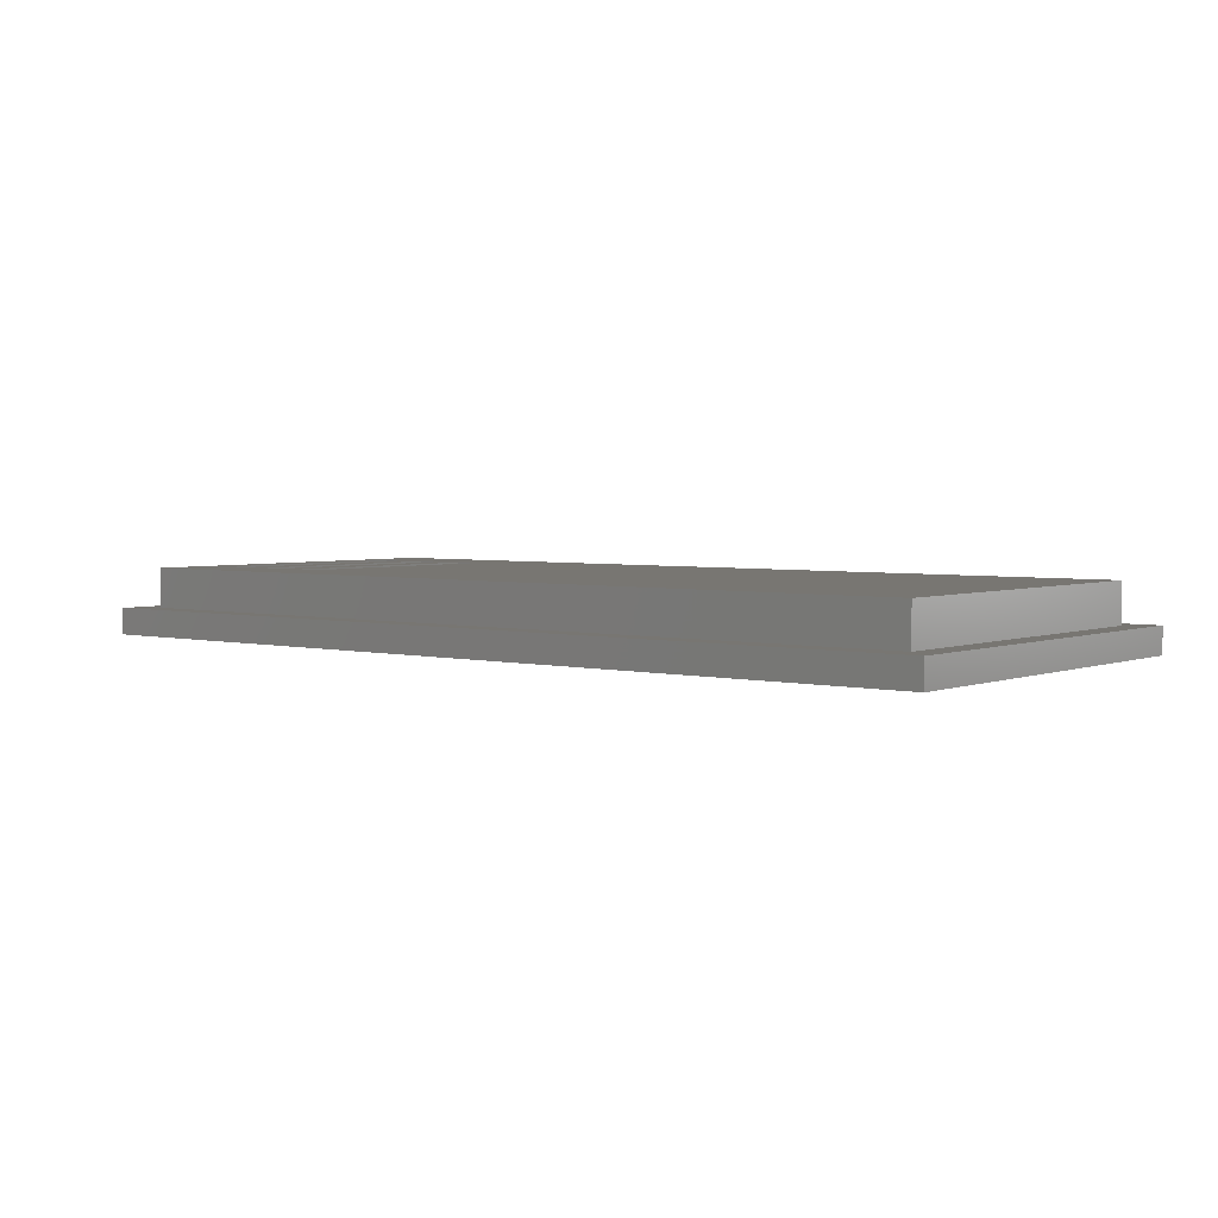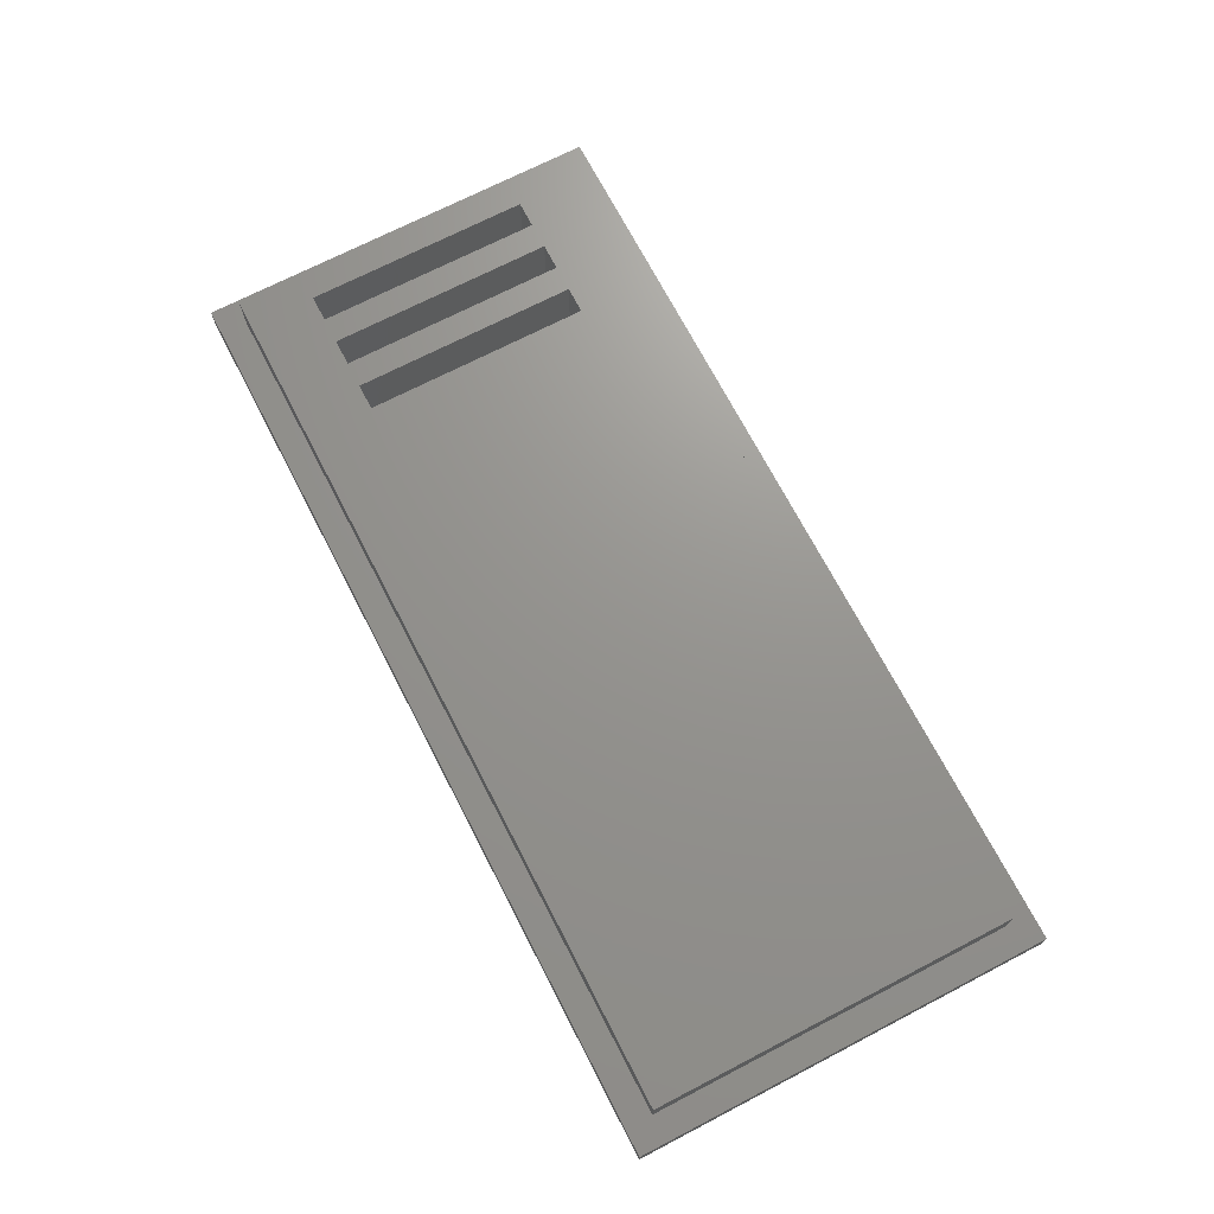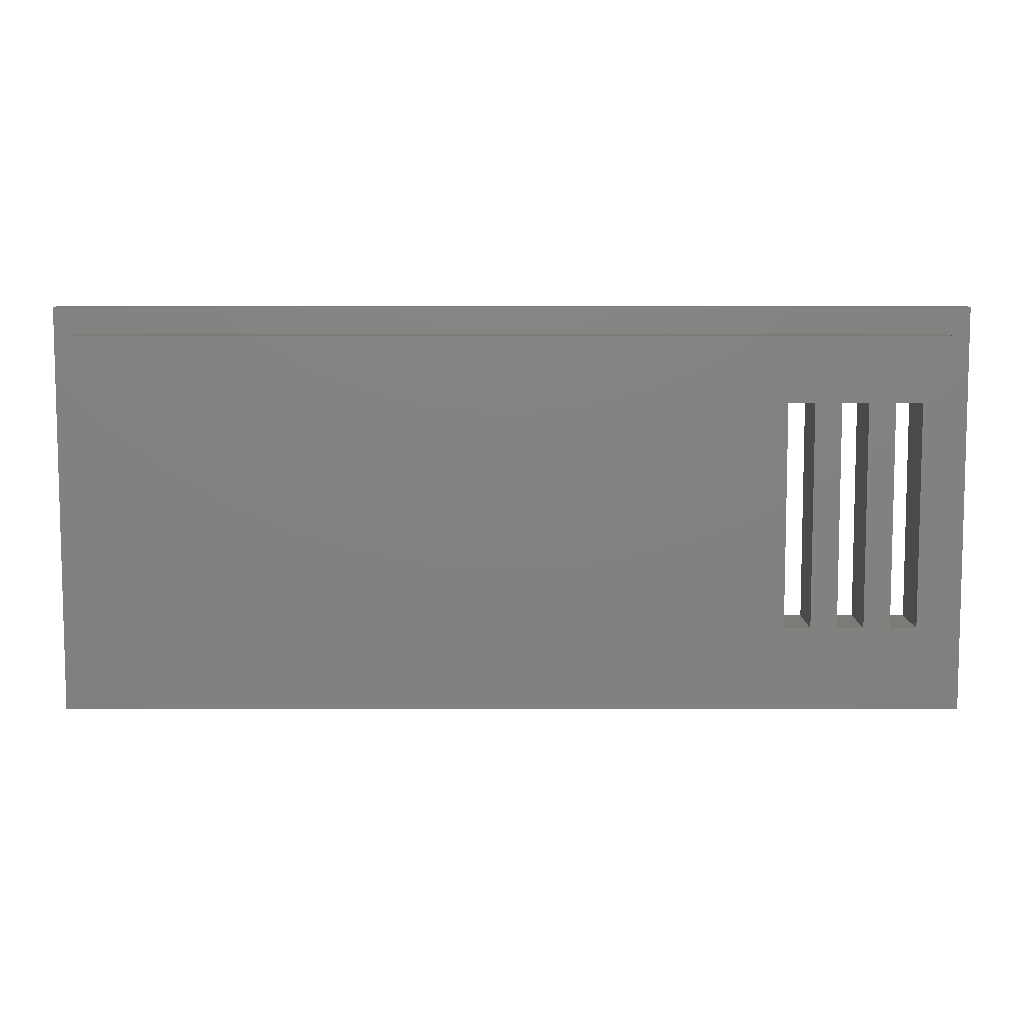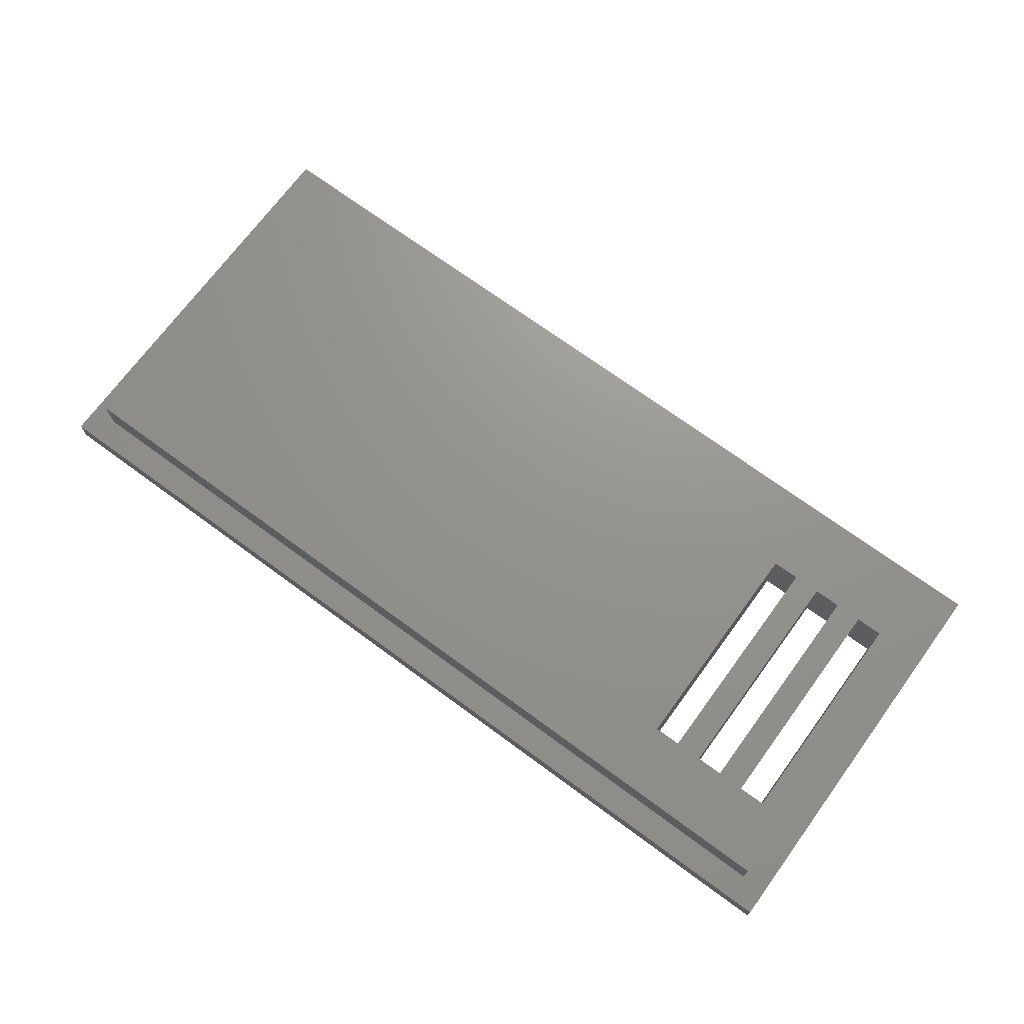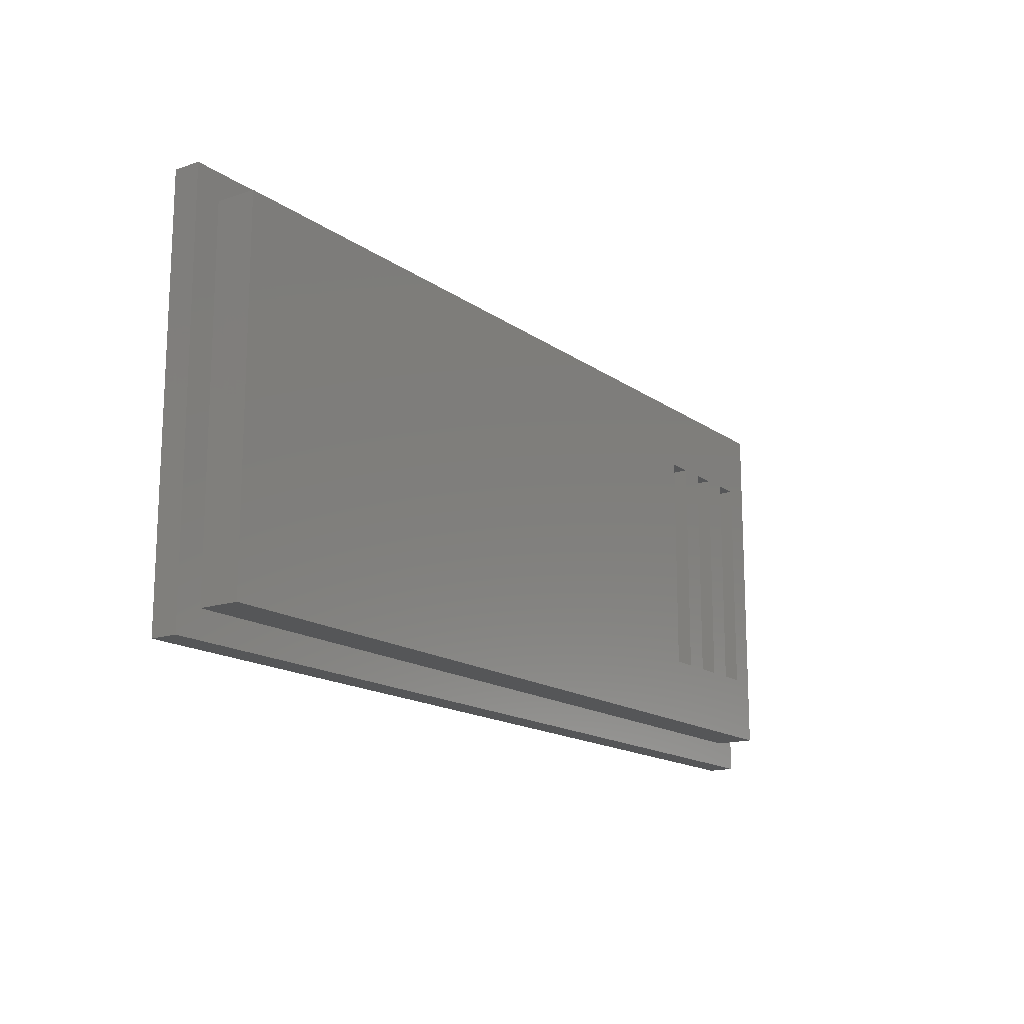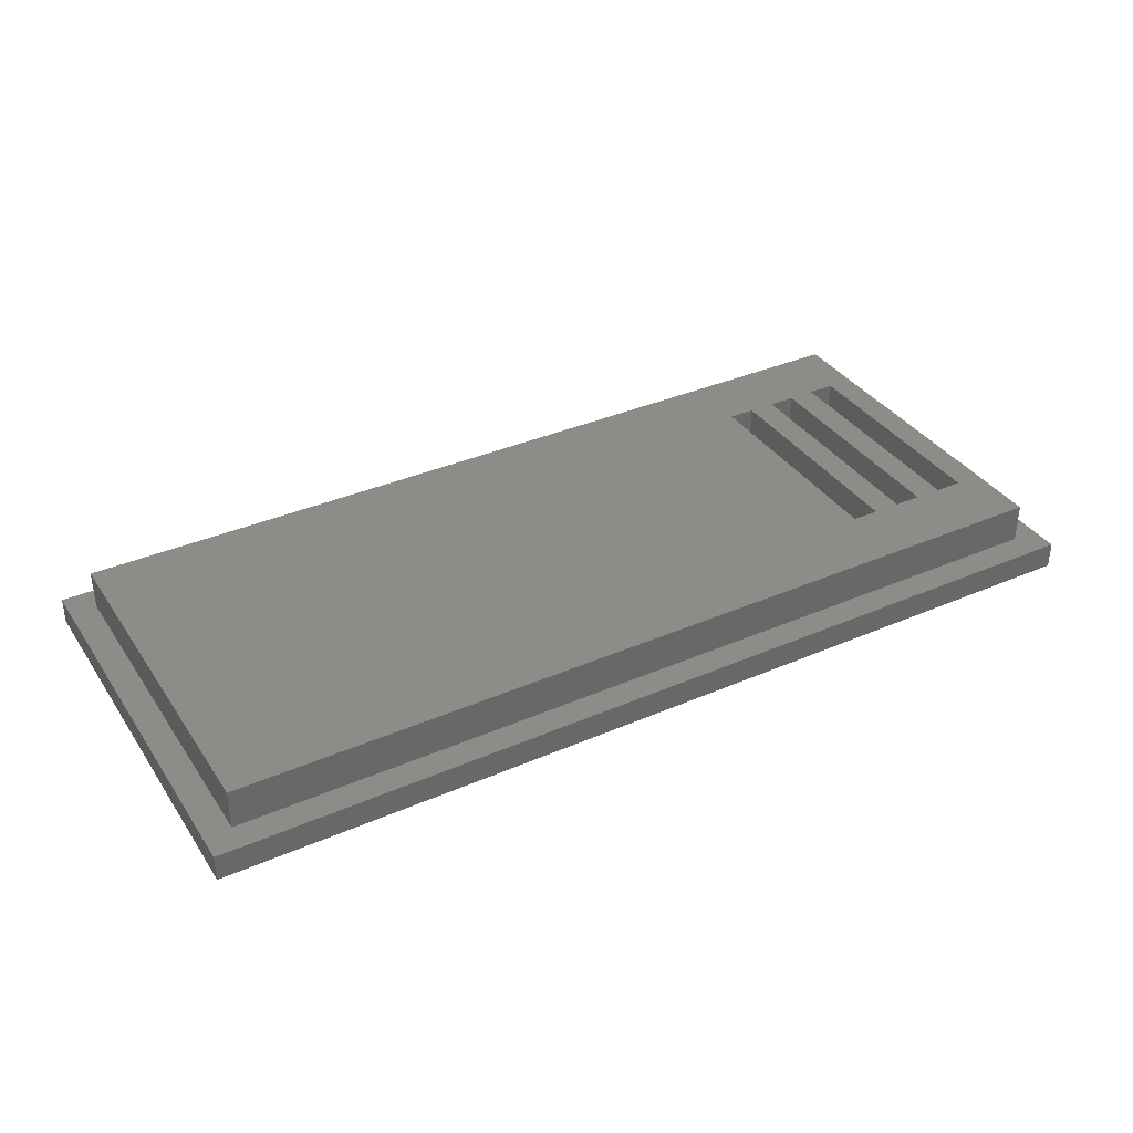
<metadata>
{"format":"stl","ext":"stl","renderer":"f3d","projection":"perspective","resolution":1024,"background":"white","views":[{"elev":3.5,"azim":-141.2,"up":"+Z"},{"elev":70.8,"azim":-117.4,"up":"+Z"},{"elev":8.2,"azim":-0.1,"up":"+Y"},{"elev":71.2,"azim":36.3,"up":"+Z"},{"elev":-15.7,"azim":-55.1,"up":"+Y"},{"elev":36.2,"azim":-29.6,"up":"+Z"}]}
</metadata>
<code>
# stl→obj: 40 verts, 88 faces
v 0 0 0
v 0 31 2
v 0 31 0
v 0 0 2
v 69 31 2
v 67 29 2
v 69 0 2
v 2 29 2
v 2 2 2
v 67 2 2
v 69 31 0
v 69 0 0
v 65 7 0
v 63 7 0
v 61 7 0
v 63 24 0
v 59 7 0
v 57 7 0
v 59 24 0
v 55 7 0
v 55 24 0
v 65 24 0
v 61 24 0
v 57 24 0
v 2 29 5
v 2 2 5
v 67 29 5
v 65 24 5
v 67 2 5
v 63 24 5
v 61 24 5
v 63 7 5
v 59 24 5
v 57 24 5
v 59 7 5
v 55 24 5
v 55 7 5
v 65 7 5
v 61 7 5
v 57 7 5
f 1 2 3
f 2 1 4
f 5 6 7
f 5 8 6
f 8 2 9
f 2 8 5
f 10 7 6
f 9 7 10
f 9 4 7
f 4 9 2
f 7 11 5
f 11 7 12
f 11 2 5
f 2 11 3
f 12 13 11
f 12 14 13
f 14 15 16
f 12 15 14
f 12 17 15
f 17 18 19
f 12 18 17
f 12 20 18
f 20 1 21
f 1 20 12
f 22 11 13
f 16 11 22
f 23 16 15
f 23 11 16
f 19 11 23
f 24 19 18
f 24 11 19
f 21 11 24
f 3 21 1
f 21 3 11
f 1 7 4
f 7 1 12
f 9 25 8
f 25 9 26
f 27 28 29
f 27 30 28
f 30 31 32
f 27 31 30
f 27 33 31
f 33 34 35
f 27 34 33
f 27 36 34
f 36 25 37
f 25 36 27
f 38 29 28
f 32 29 38
f 39 32 31
f 39 29 32
f 35 29 39
f 40 35 34
f 40 29 35
f 37 29 40
f 26 37 25
f 37 26 29
f 29 6 27
f 6 29 10
f 6 25 27
f 25 6 8
f 9 29 26
f 29 9 10
f 32 16 30
f 16 32 14
f 13 28 22
f 28 13 38
f 16 28 30
f 28 16 22
f 13 32 38
f 32 13 14
f 35 19 33
f 19 35 17
f 15 31 23
f 31 15 39
f 19 31 33
f 31 19 23
f 15 35 39
f 35 15 17
f 37 21 36
f 21 37 20
f 18 34 24
f 34 18 40
f 21 34 36
f 34 21 24
f 18 37 40
f 37 18 20

</code>
